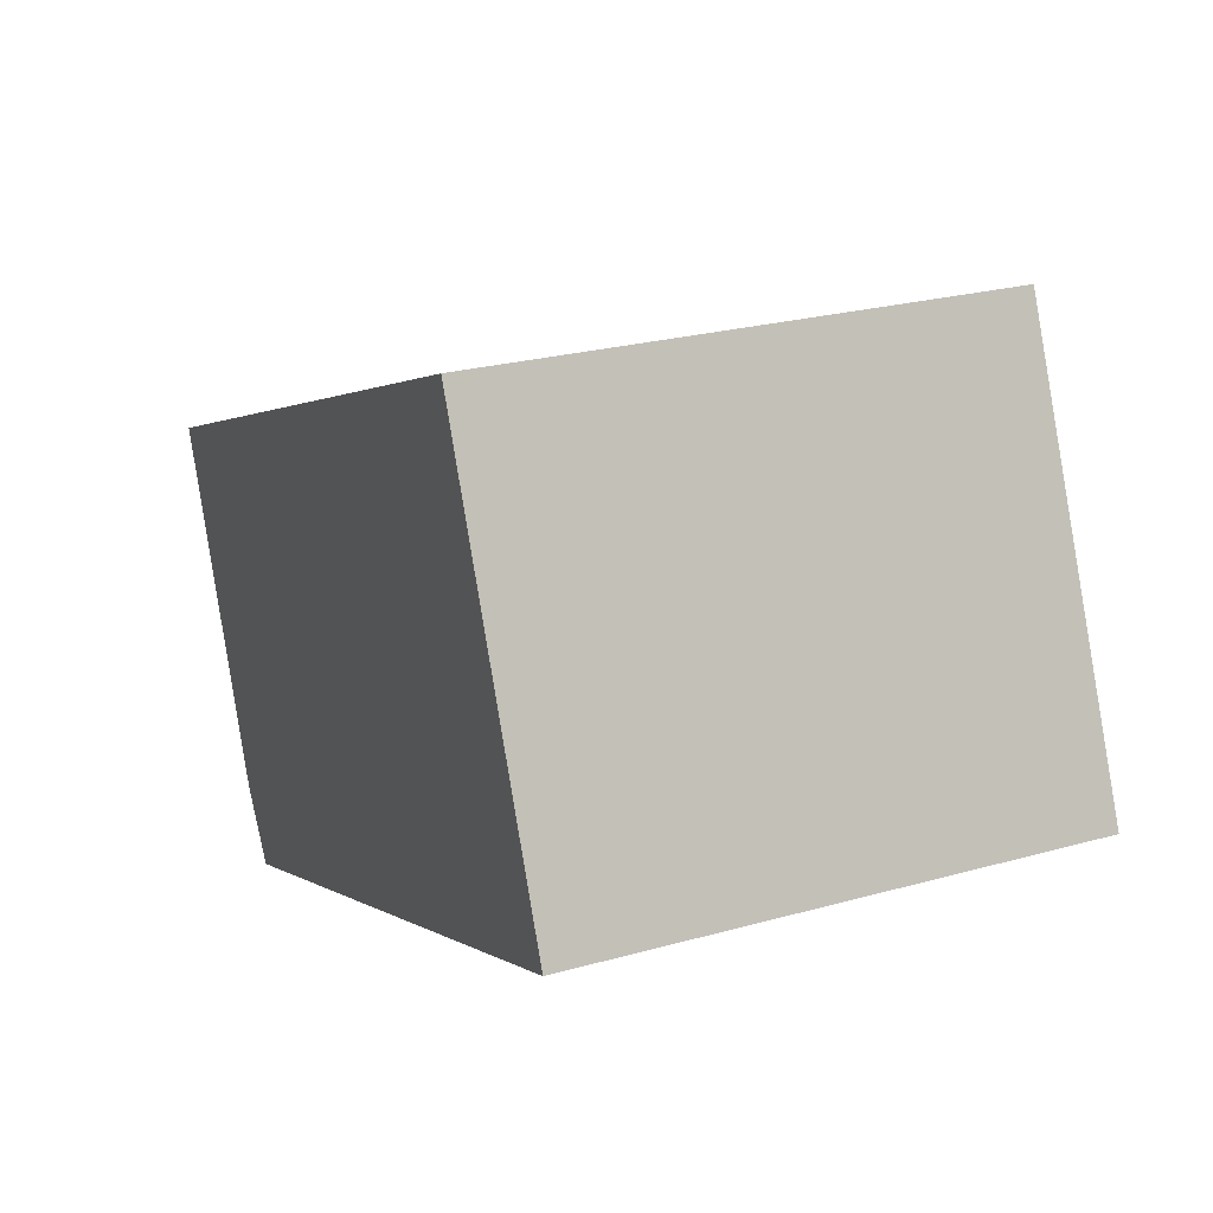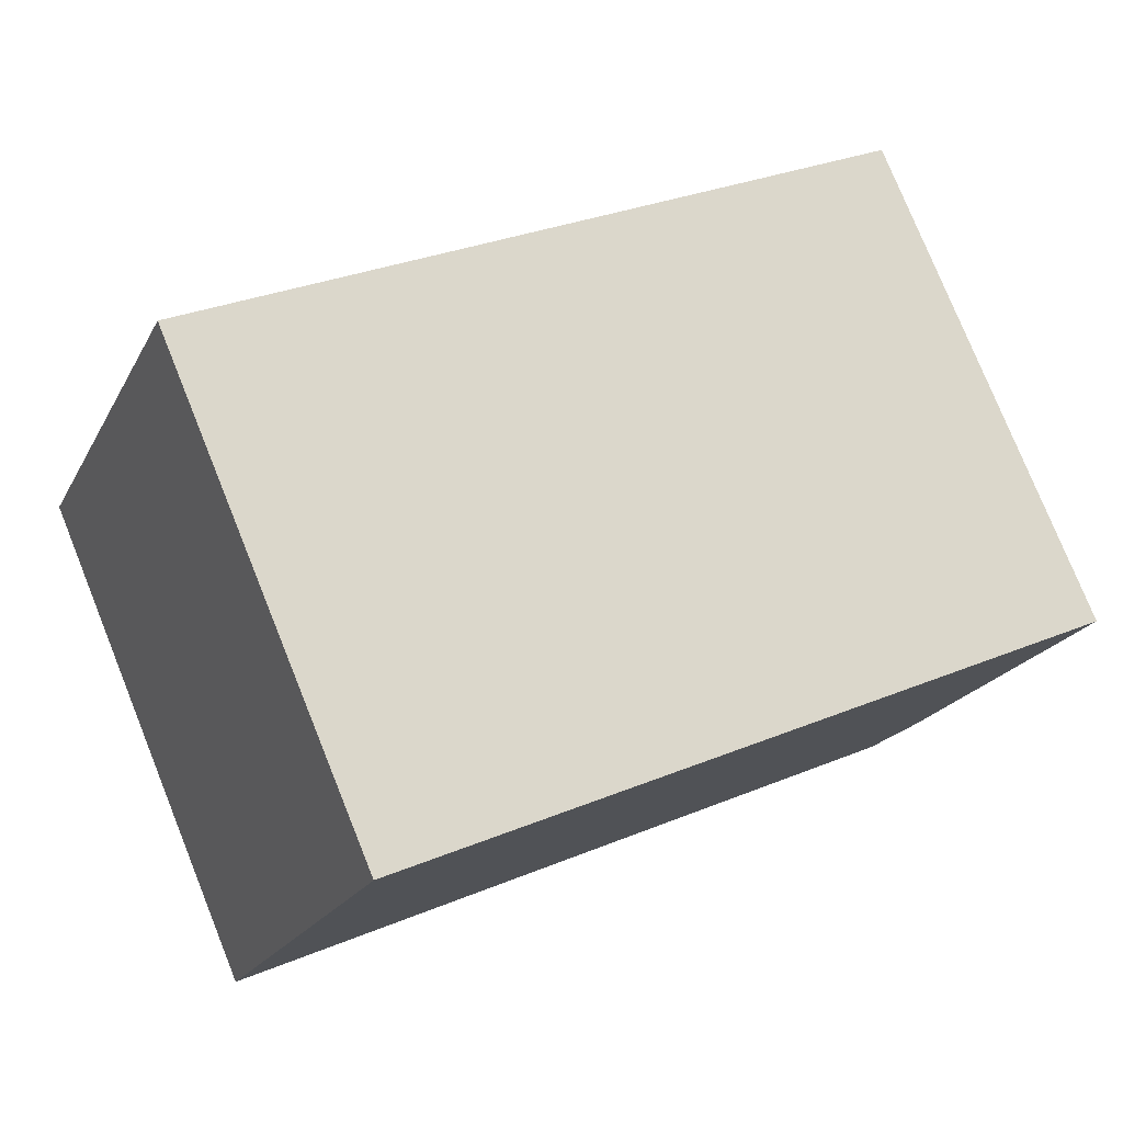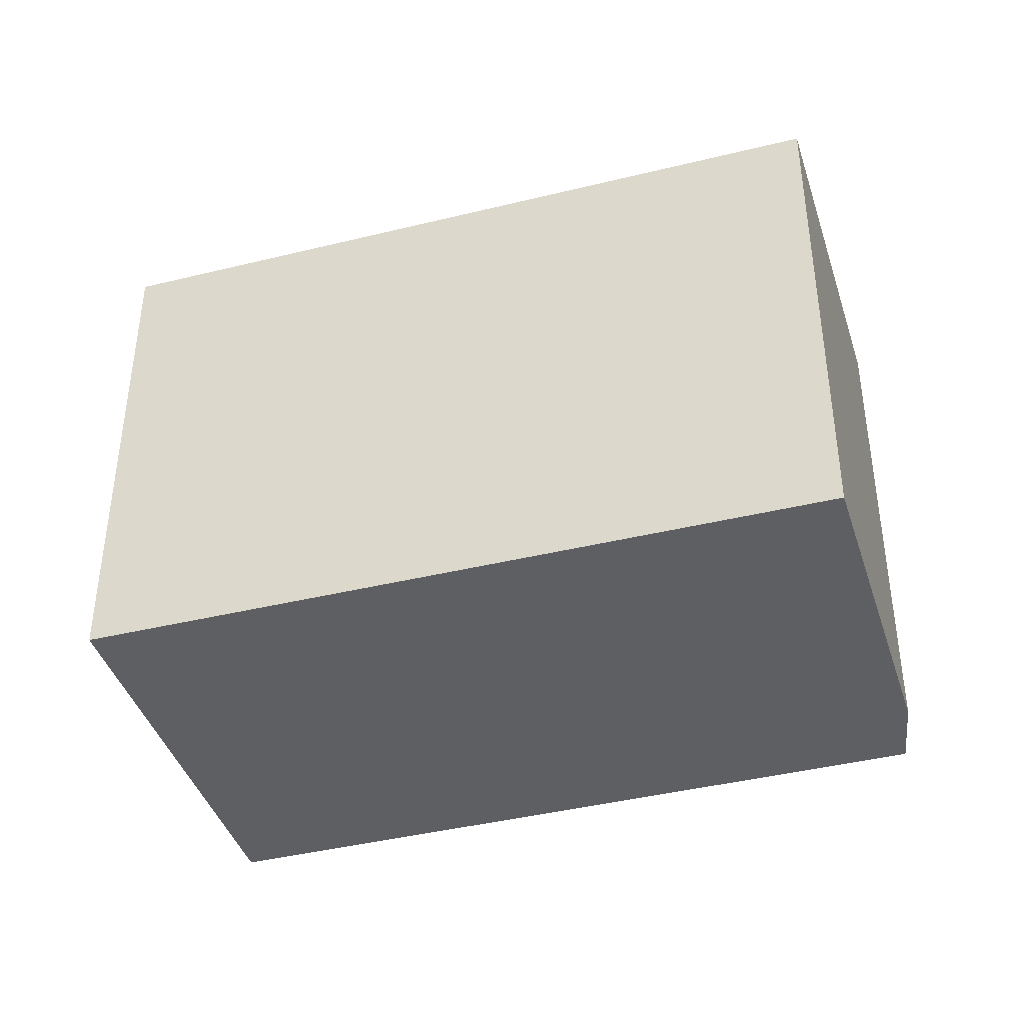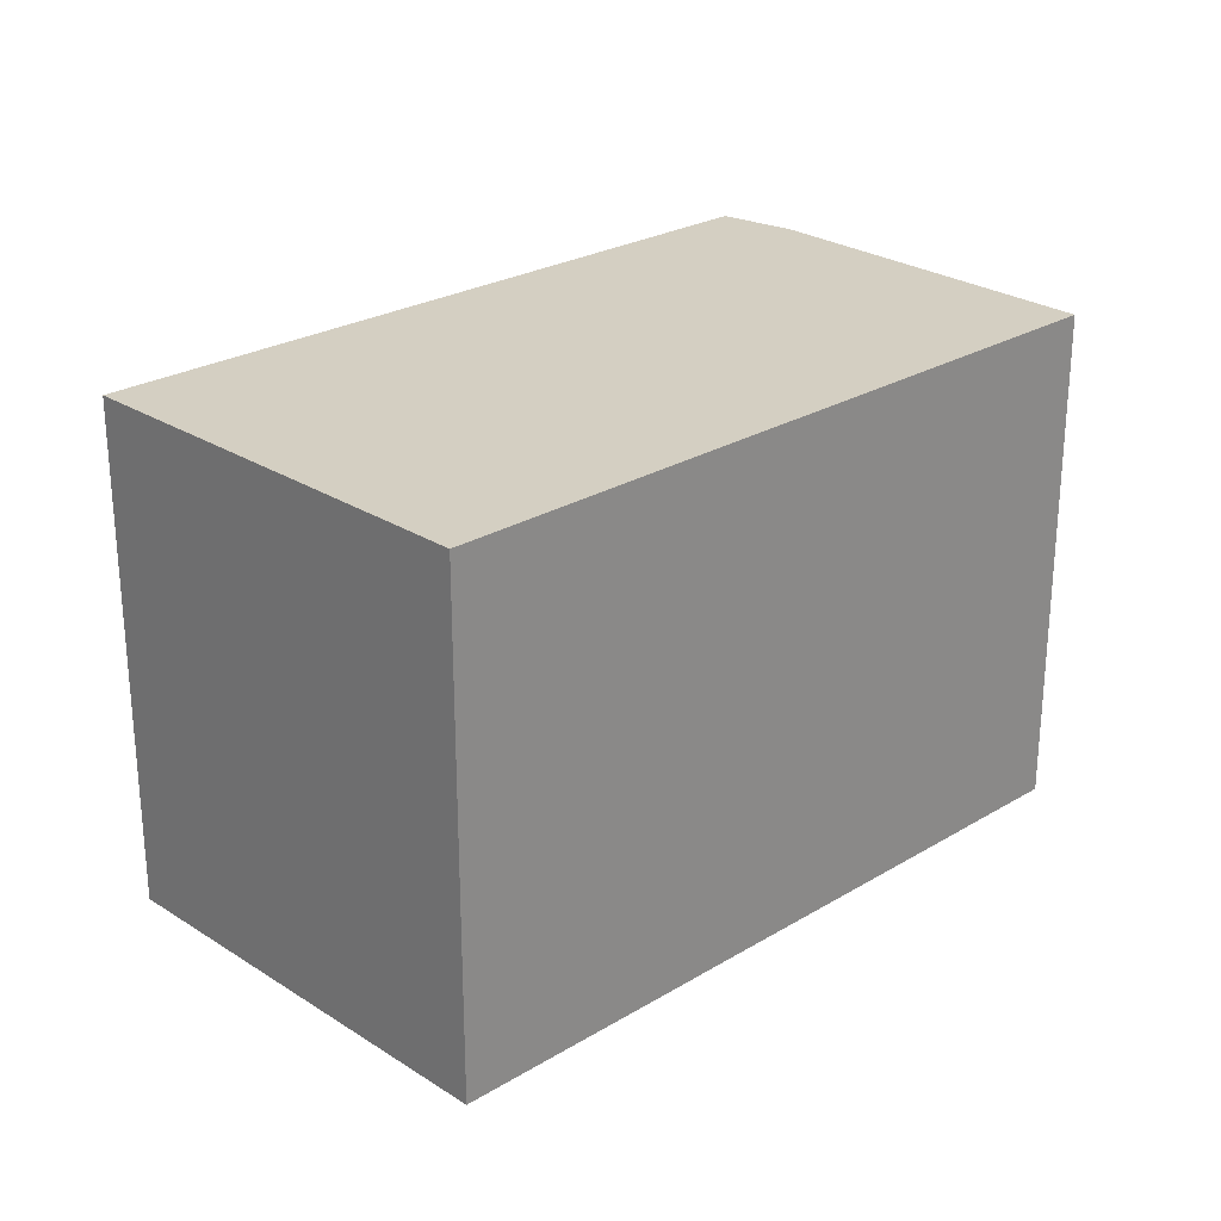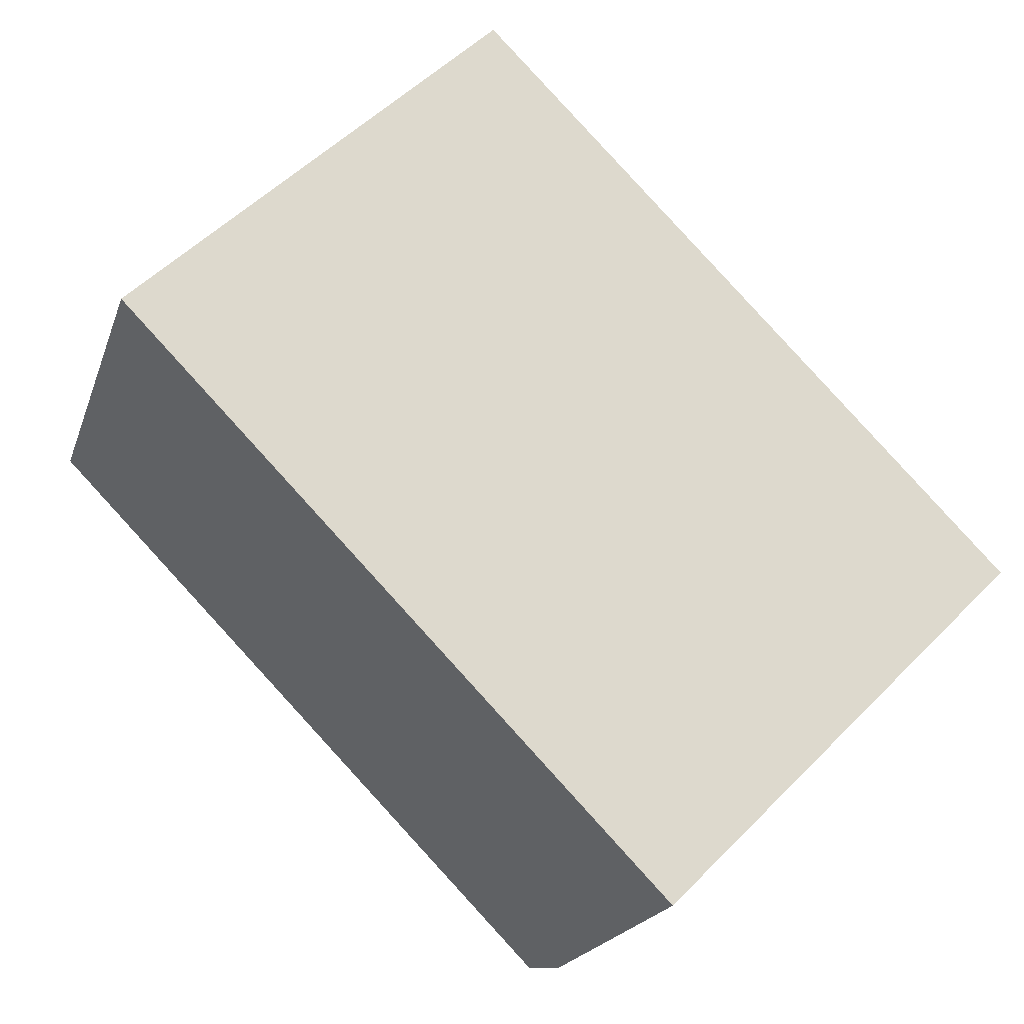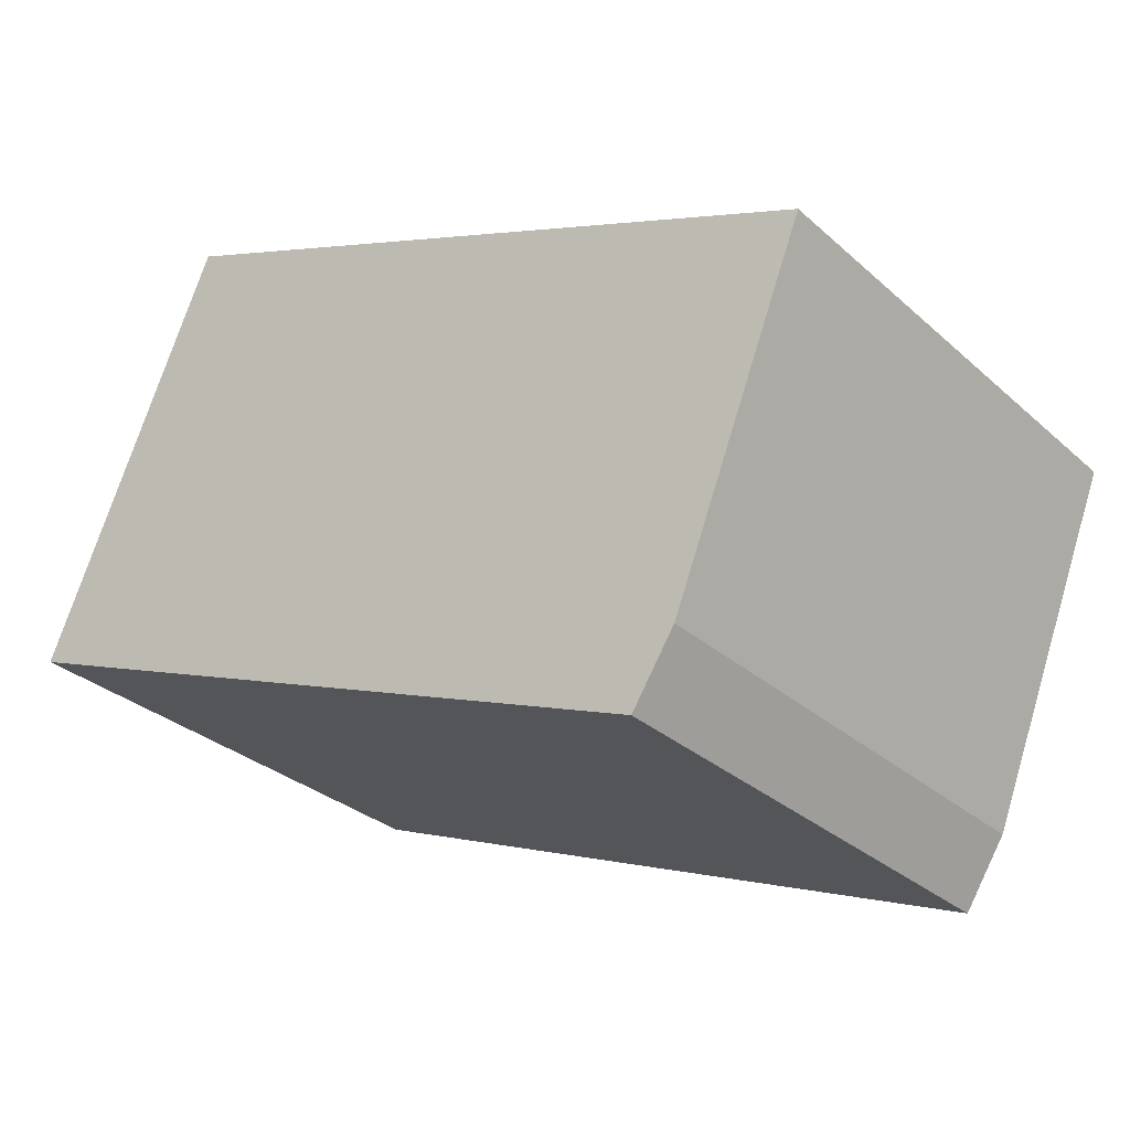
<metadata>
{"format":"obj","ext":"obj","renderer":"f3d","projection":"perspective","resolution":1024,"background":"white","views":[{"elev":24.7,"azim":-114.6,"up":"+Z"},{"elev":78.2,"azim":-22.0,"up":"+Z"},{"elev":-40.0,"azim":38.9,"up":"+Y"},{"elev":25.8,"azim":-21.6,"up":"+Y"},{"elev":54.2,"azim":43.3,"up":"+Z"},{"elev":-30.3,"azim":38.3,"up":"+Z"}]}
</metadata>
<code>
v  3.22 2.179 -0.917
v  0.756 2.179 1.771
v  3.794 2.179 0.538
v  3.036 2.179 -1.201
v  0 2.179 1.334e-16
v  3.22 5.615e-17 -0.917
v  3.036 7.354e-17 -1.201
v  0 0 0
v  0.756 -1.084e-16 1.771
v  3.794 -3.294e-17 0.538
g defaultobject
f 1 2 3
f 2 1 4
f 2 4 5
f 6 4 1
f 4 6 7
f 7 5 4
f 5 7 8
f 8 2 5
f 2 8 9
f 9 3 2
f 3 9 10
f 10 1 3
f 1 10 6
f 7 9 8
f 9 7 6
f 9 6 10

</code>
